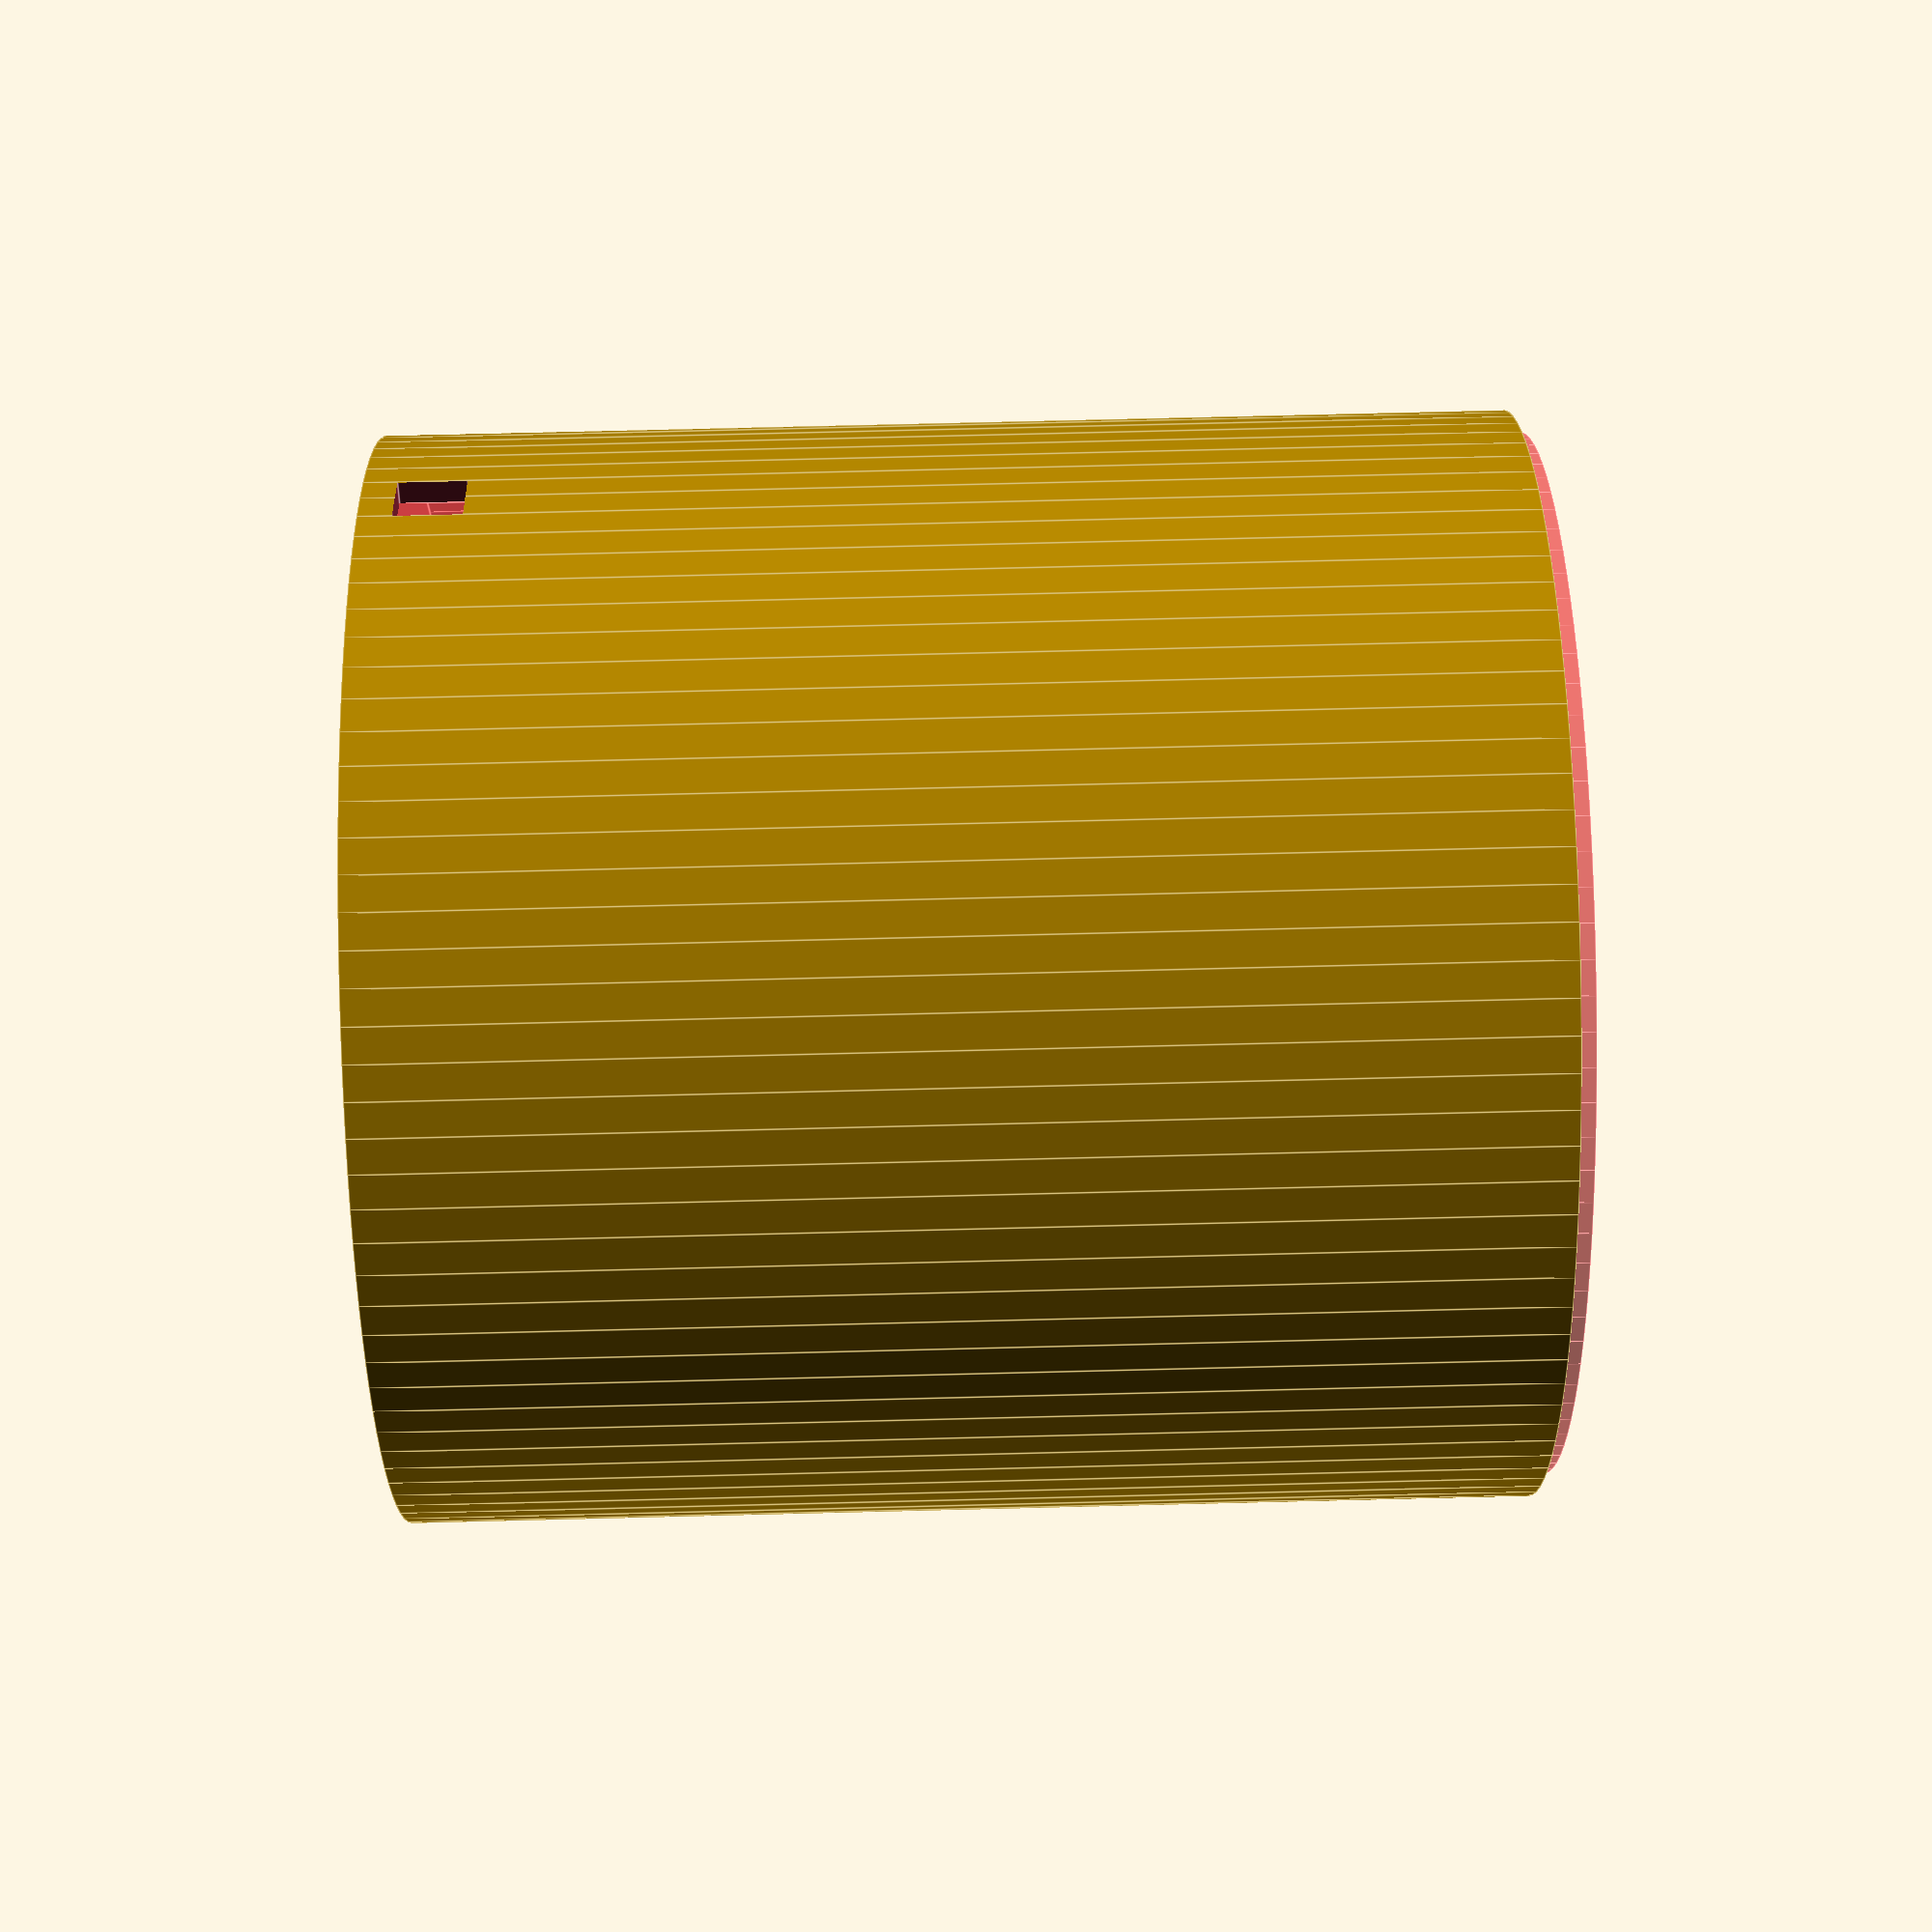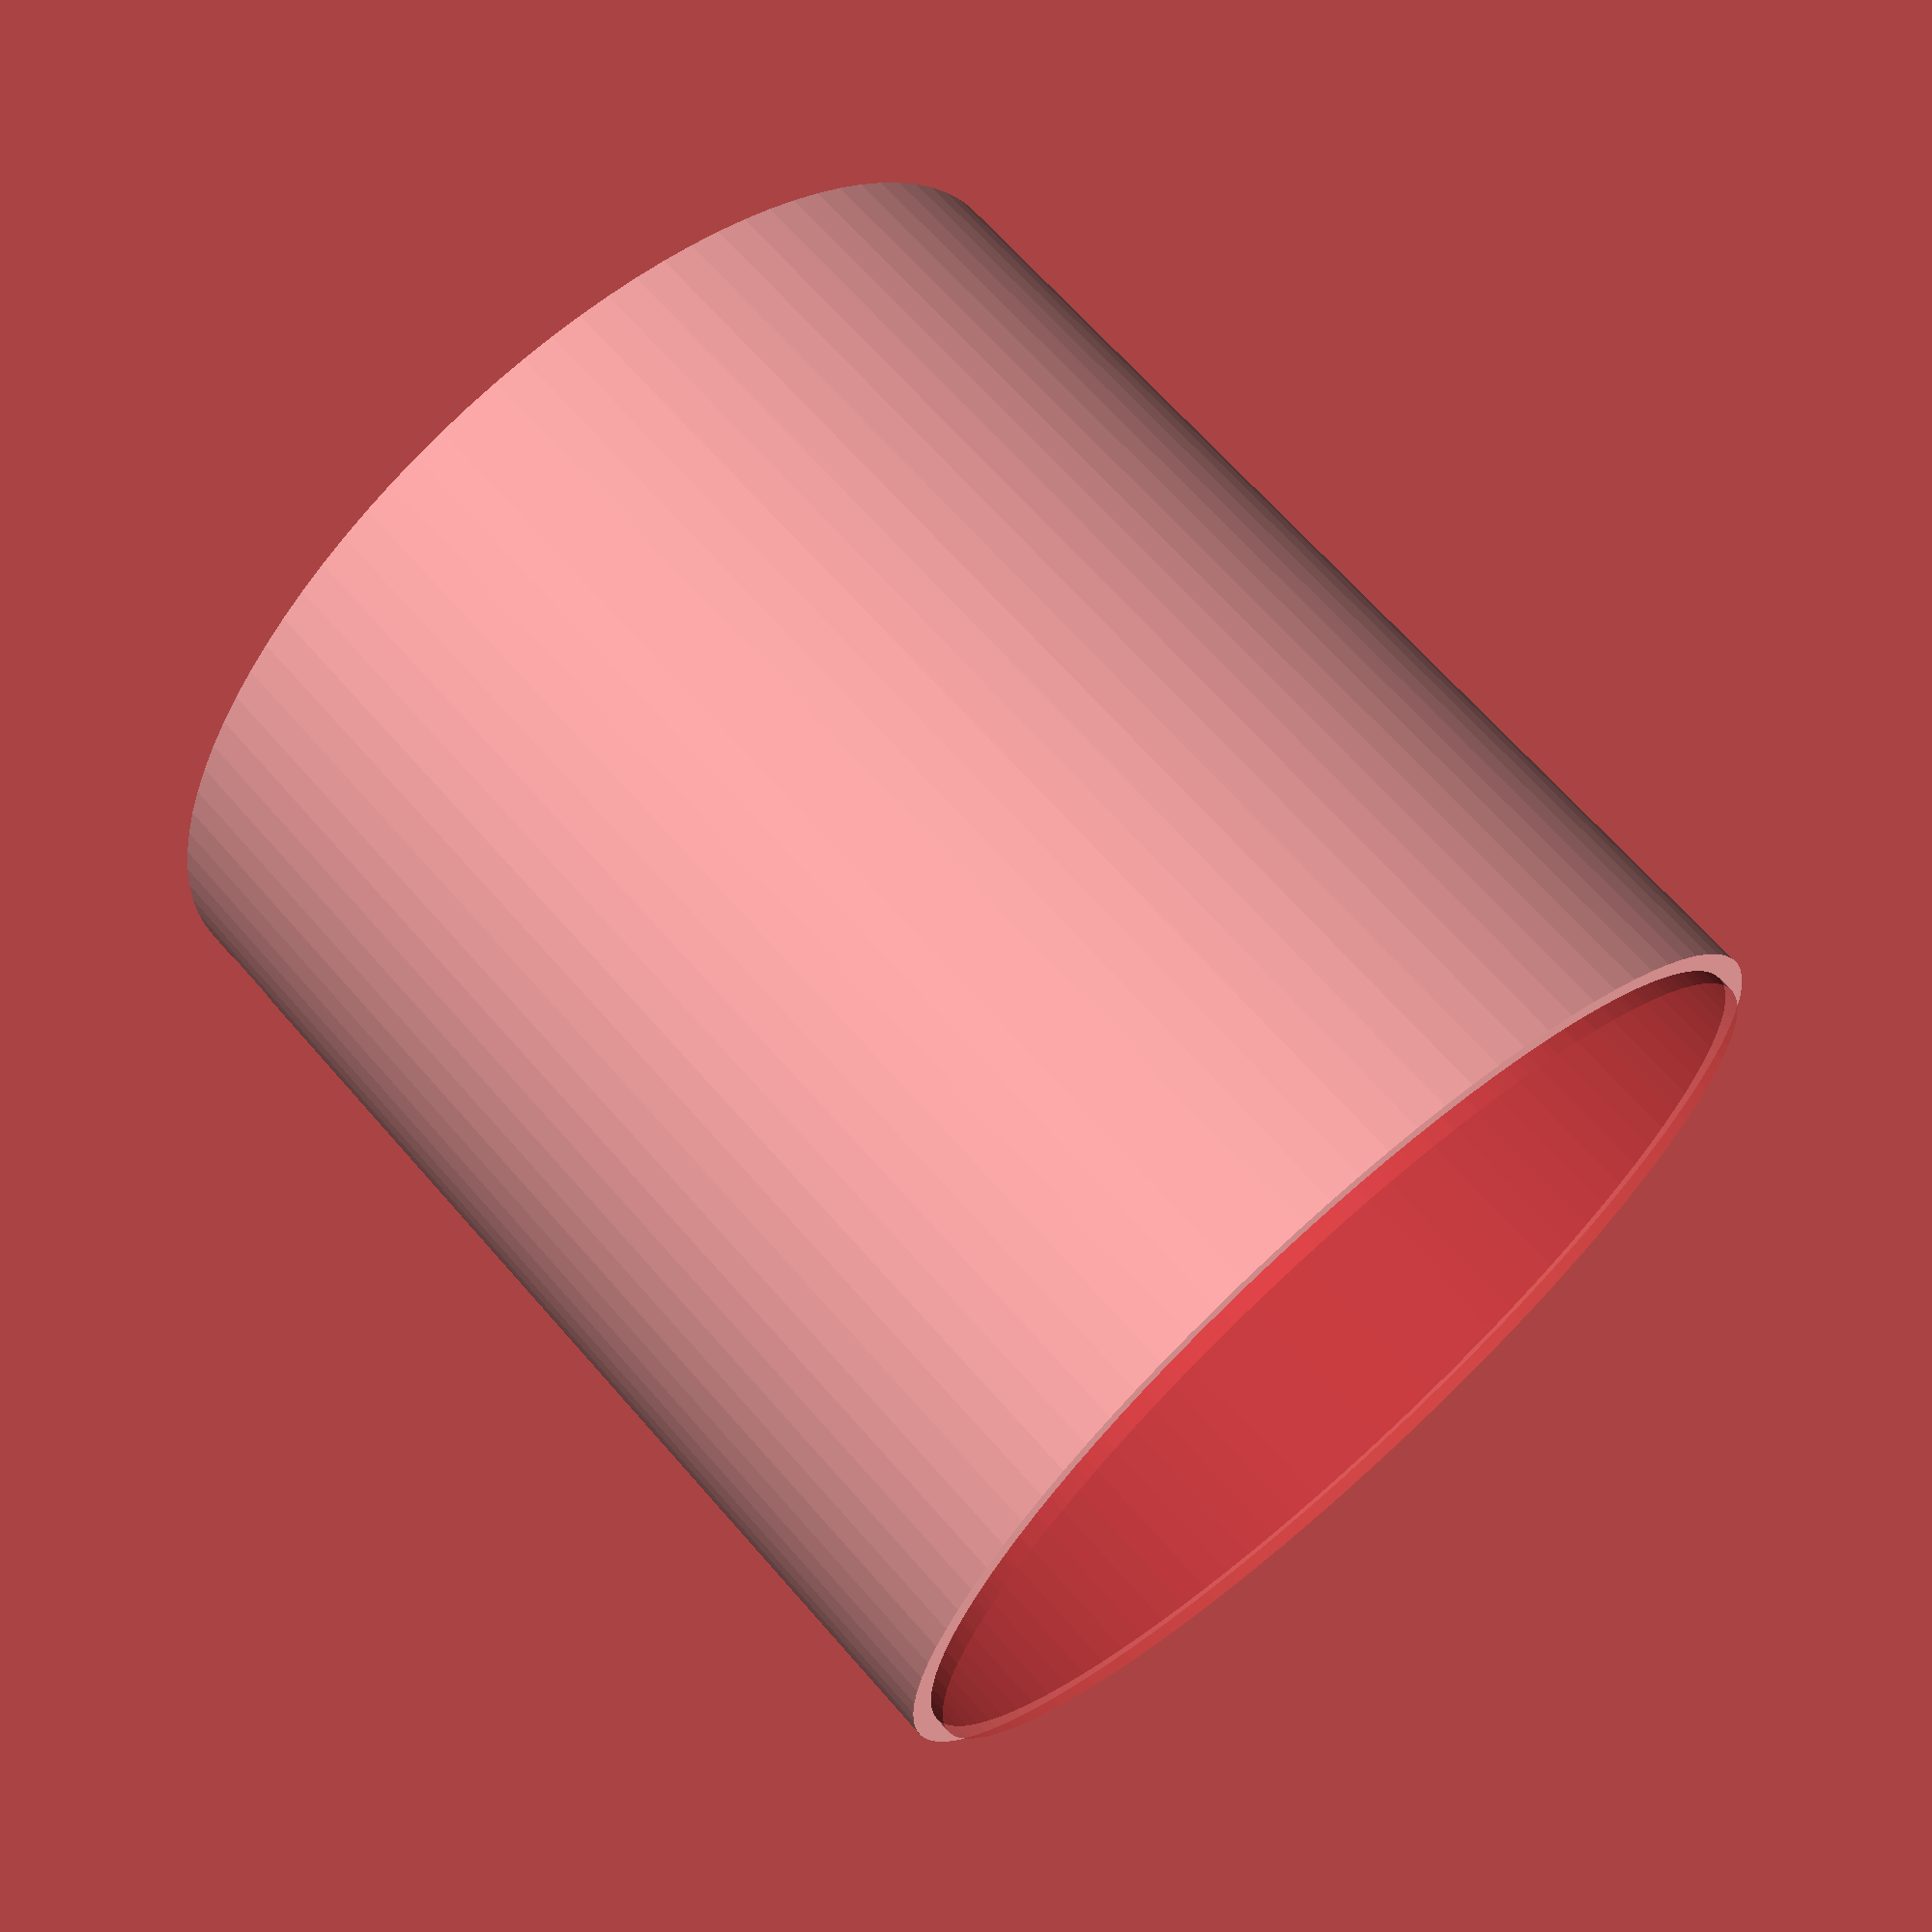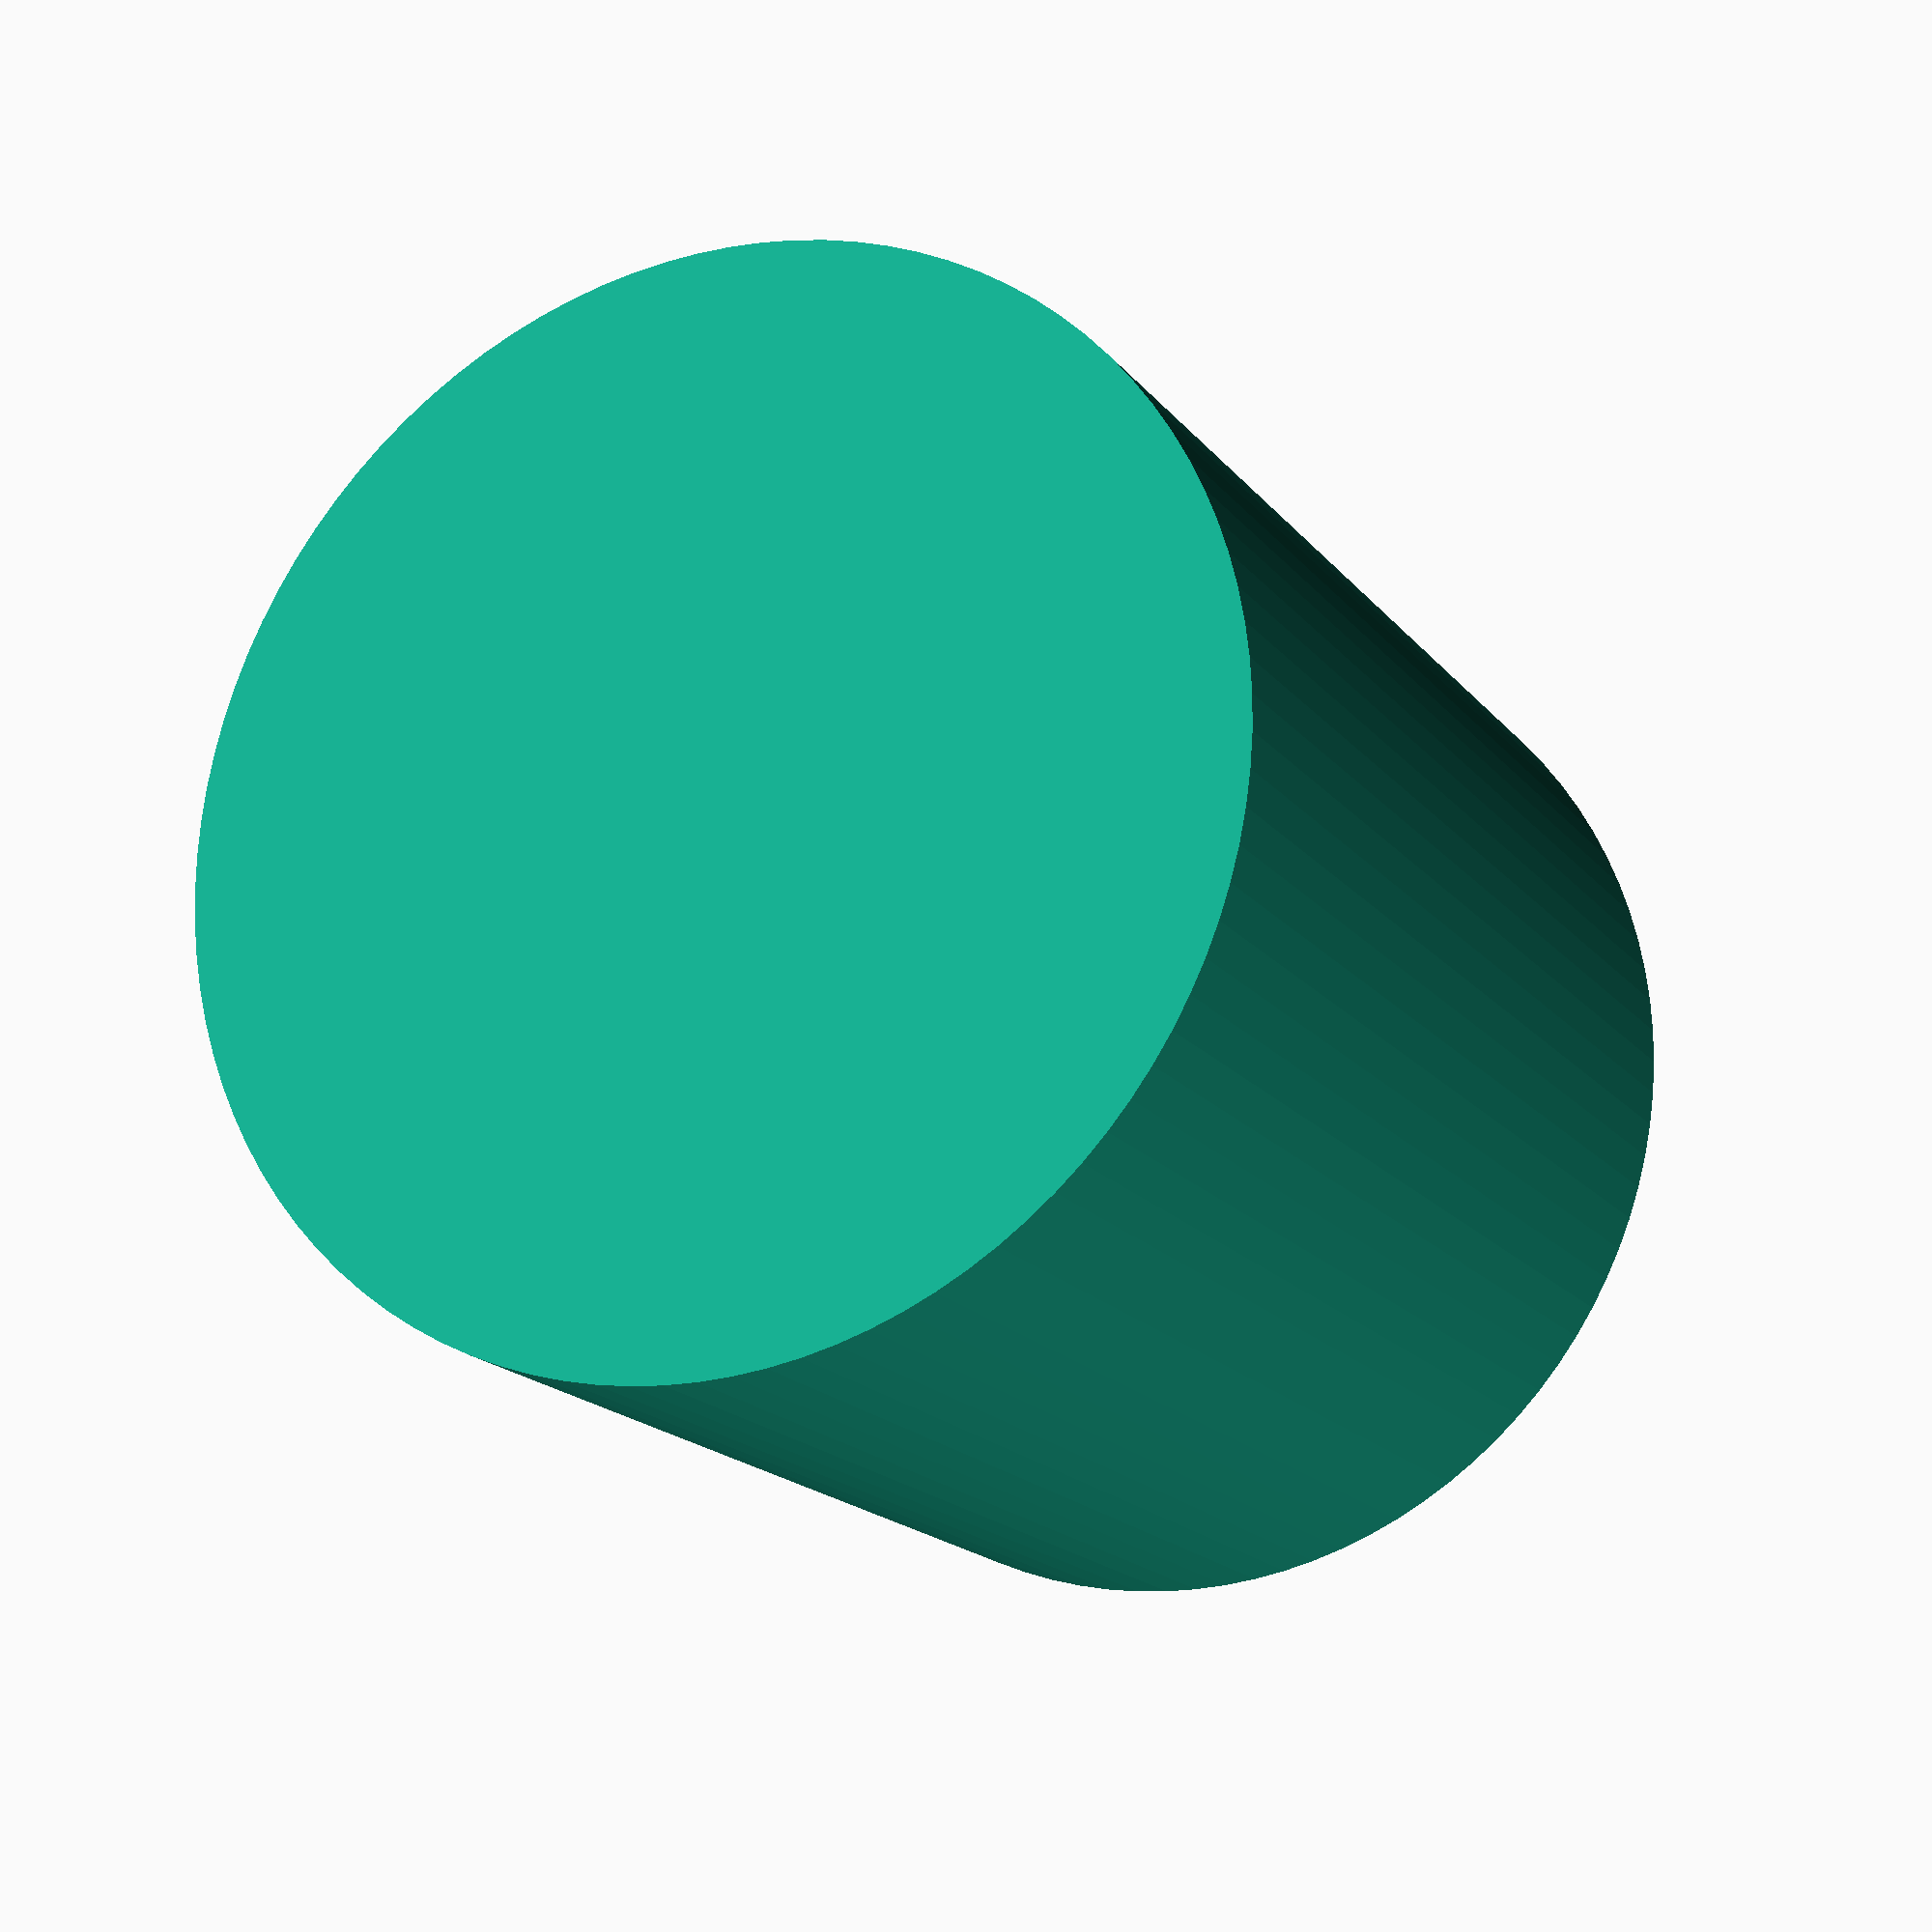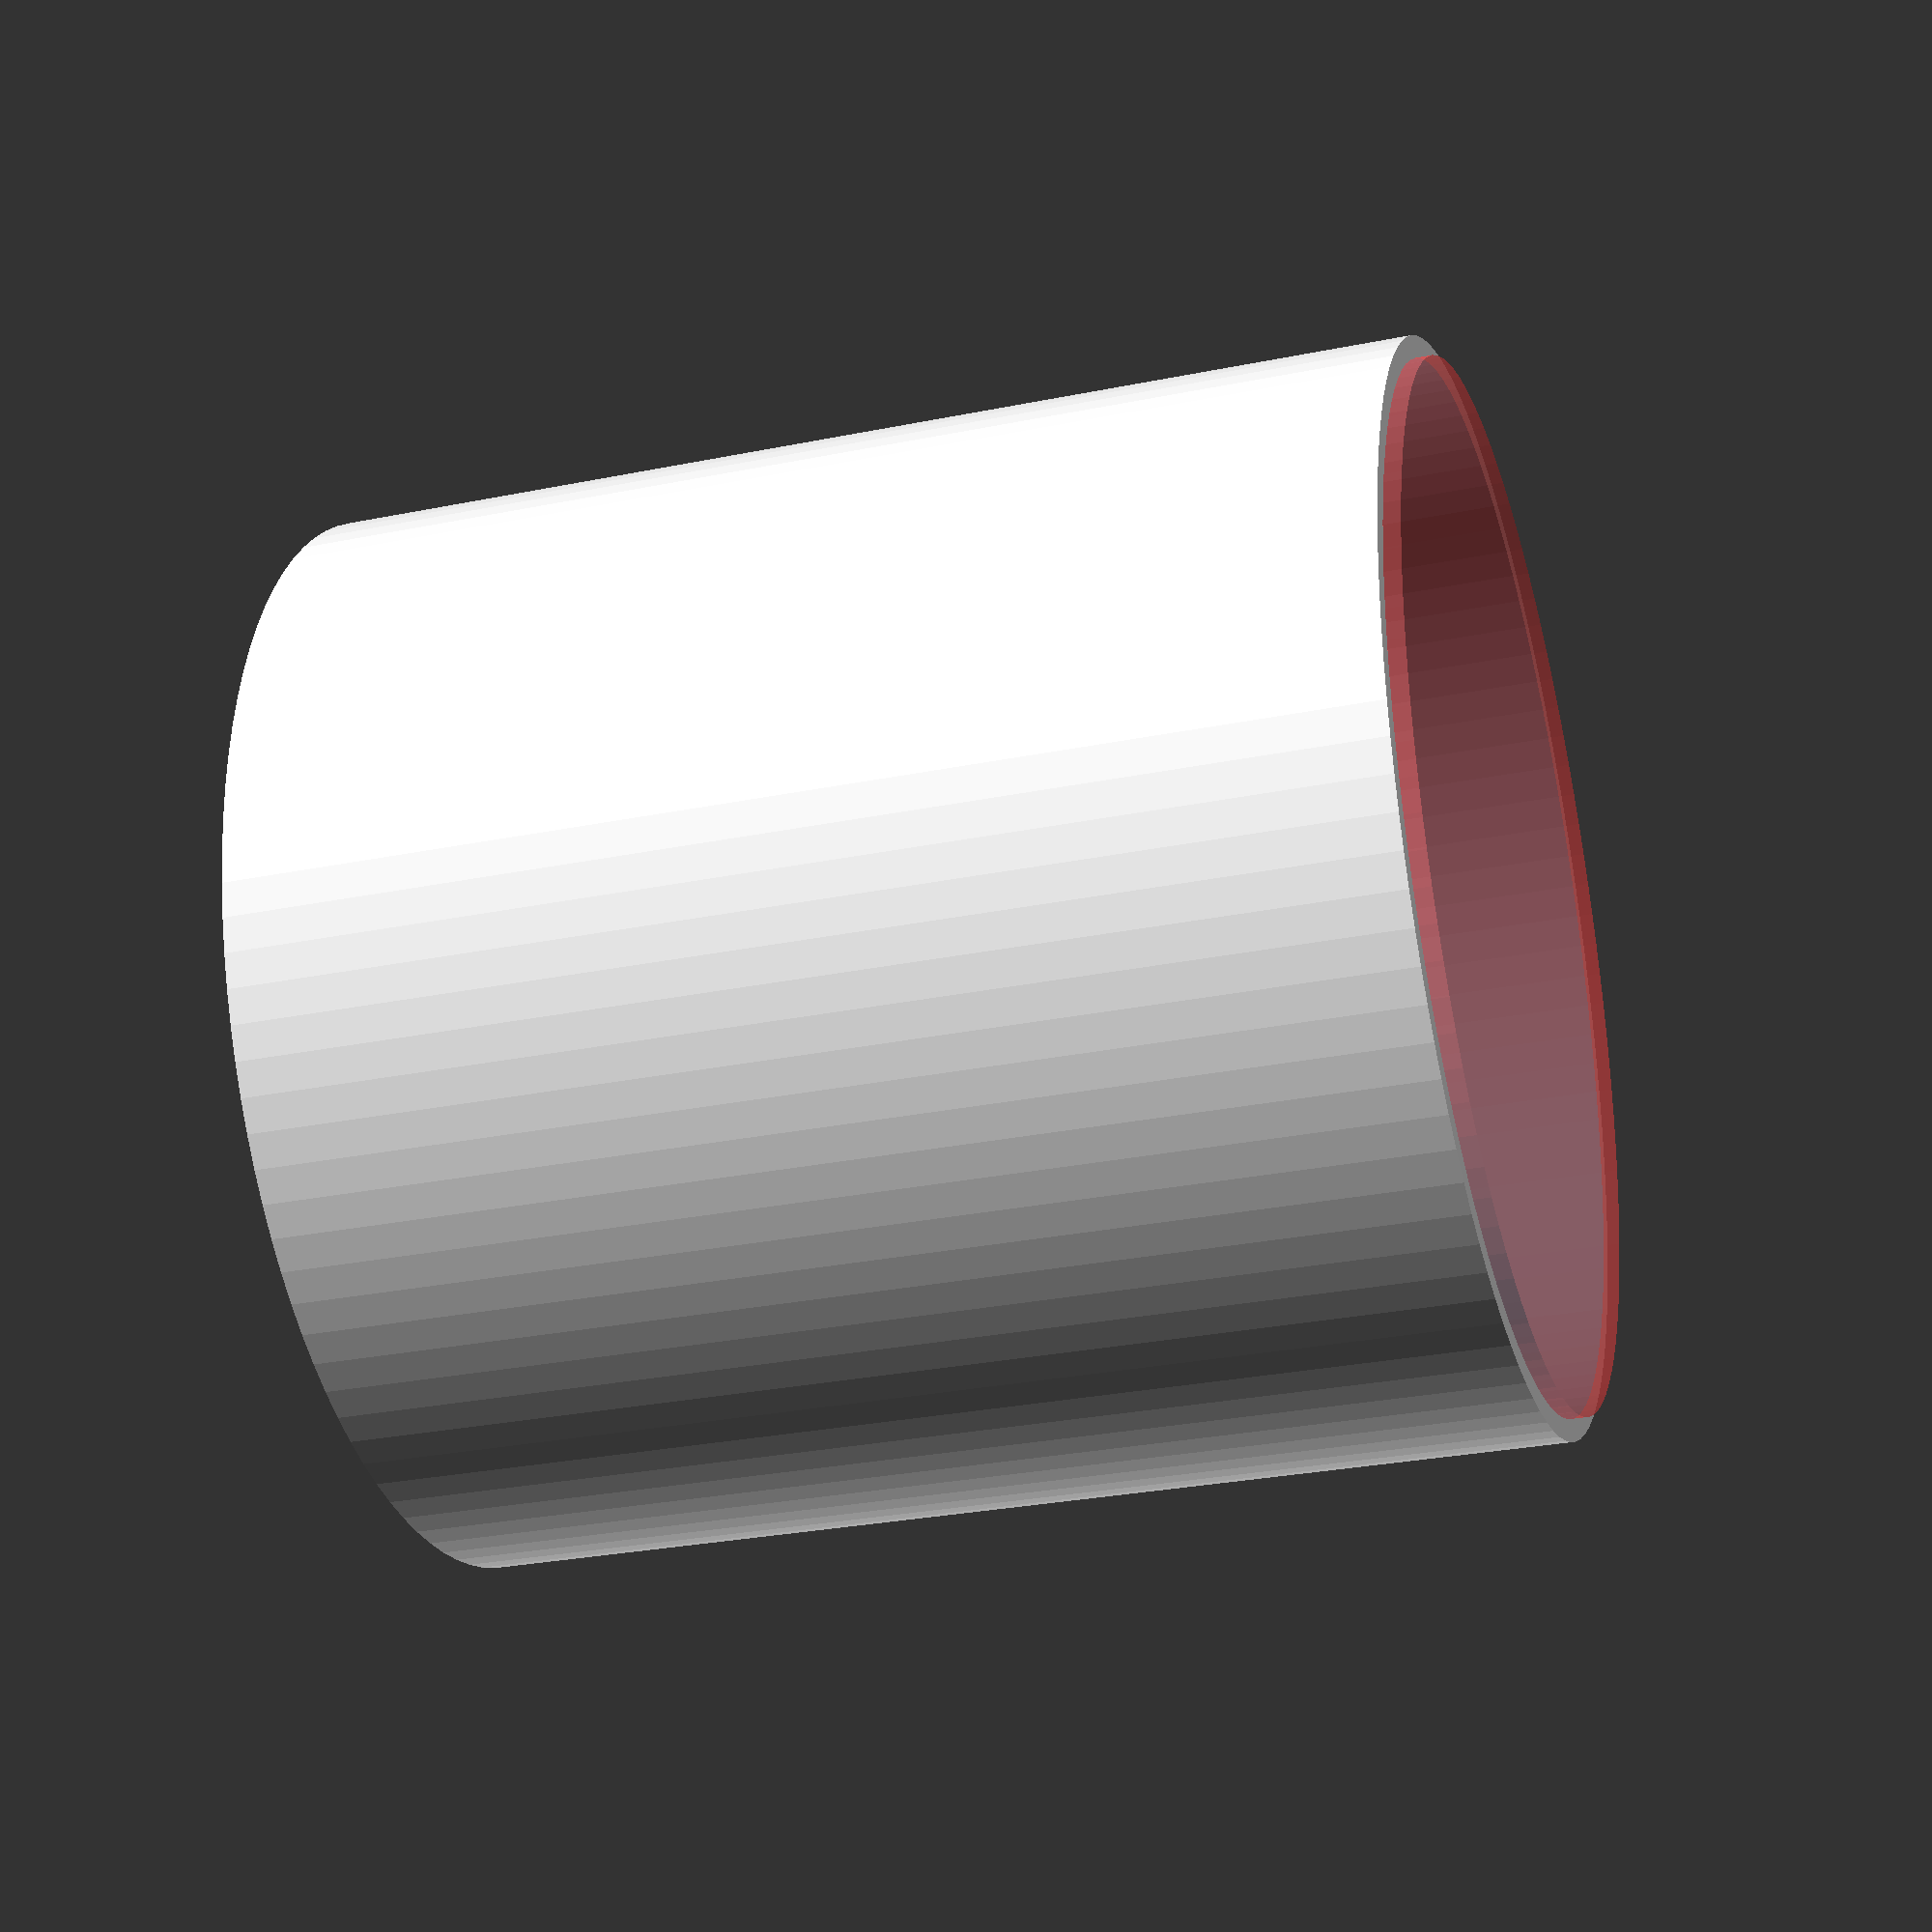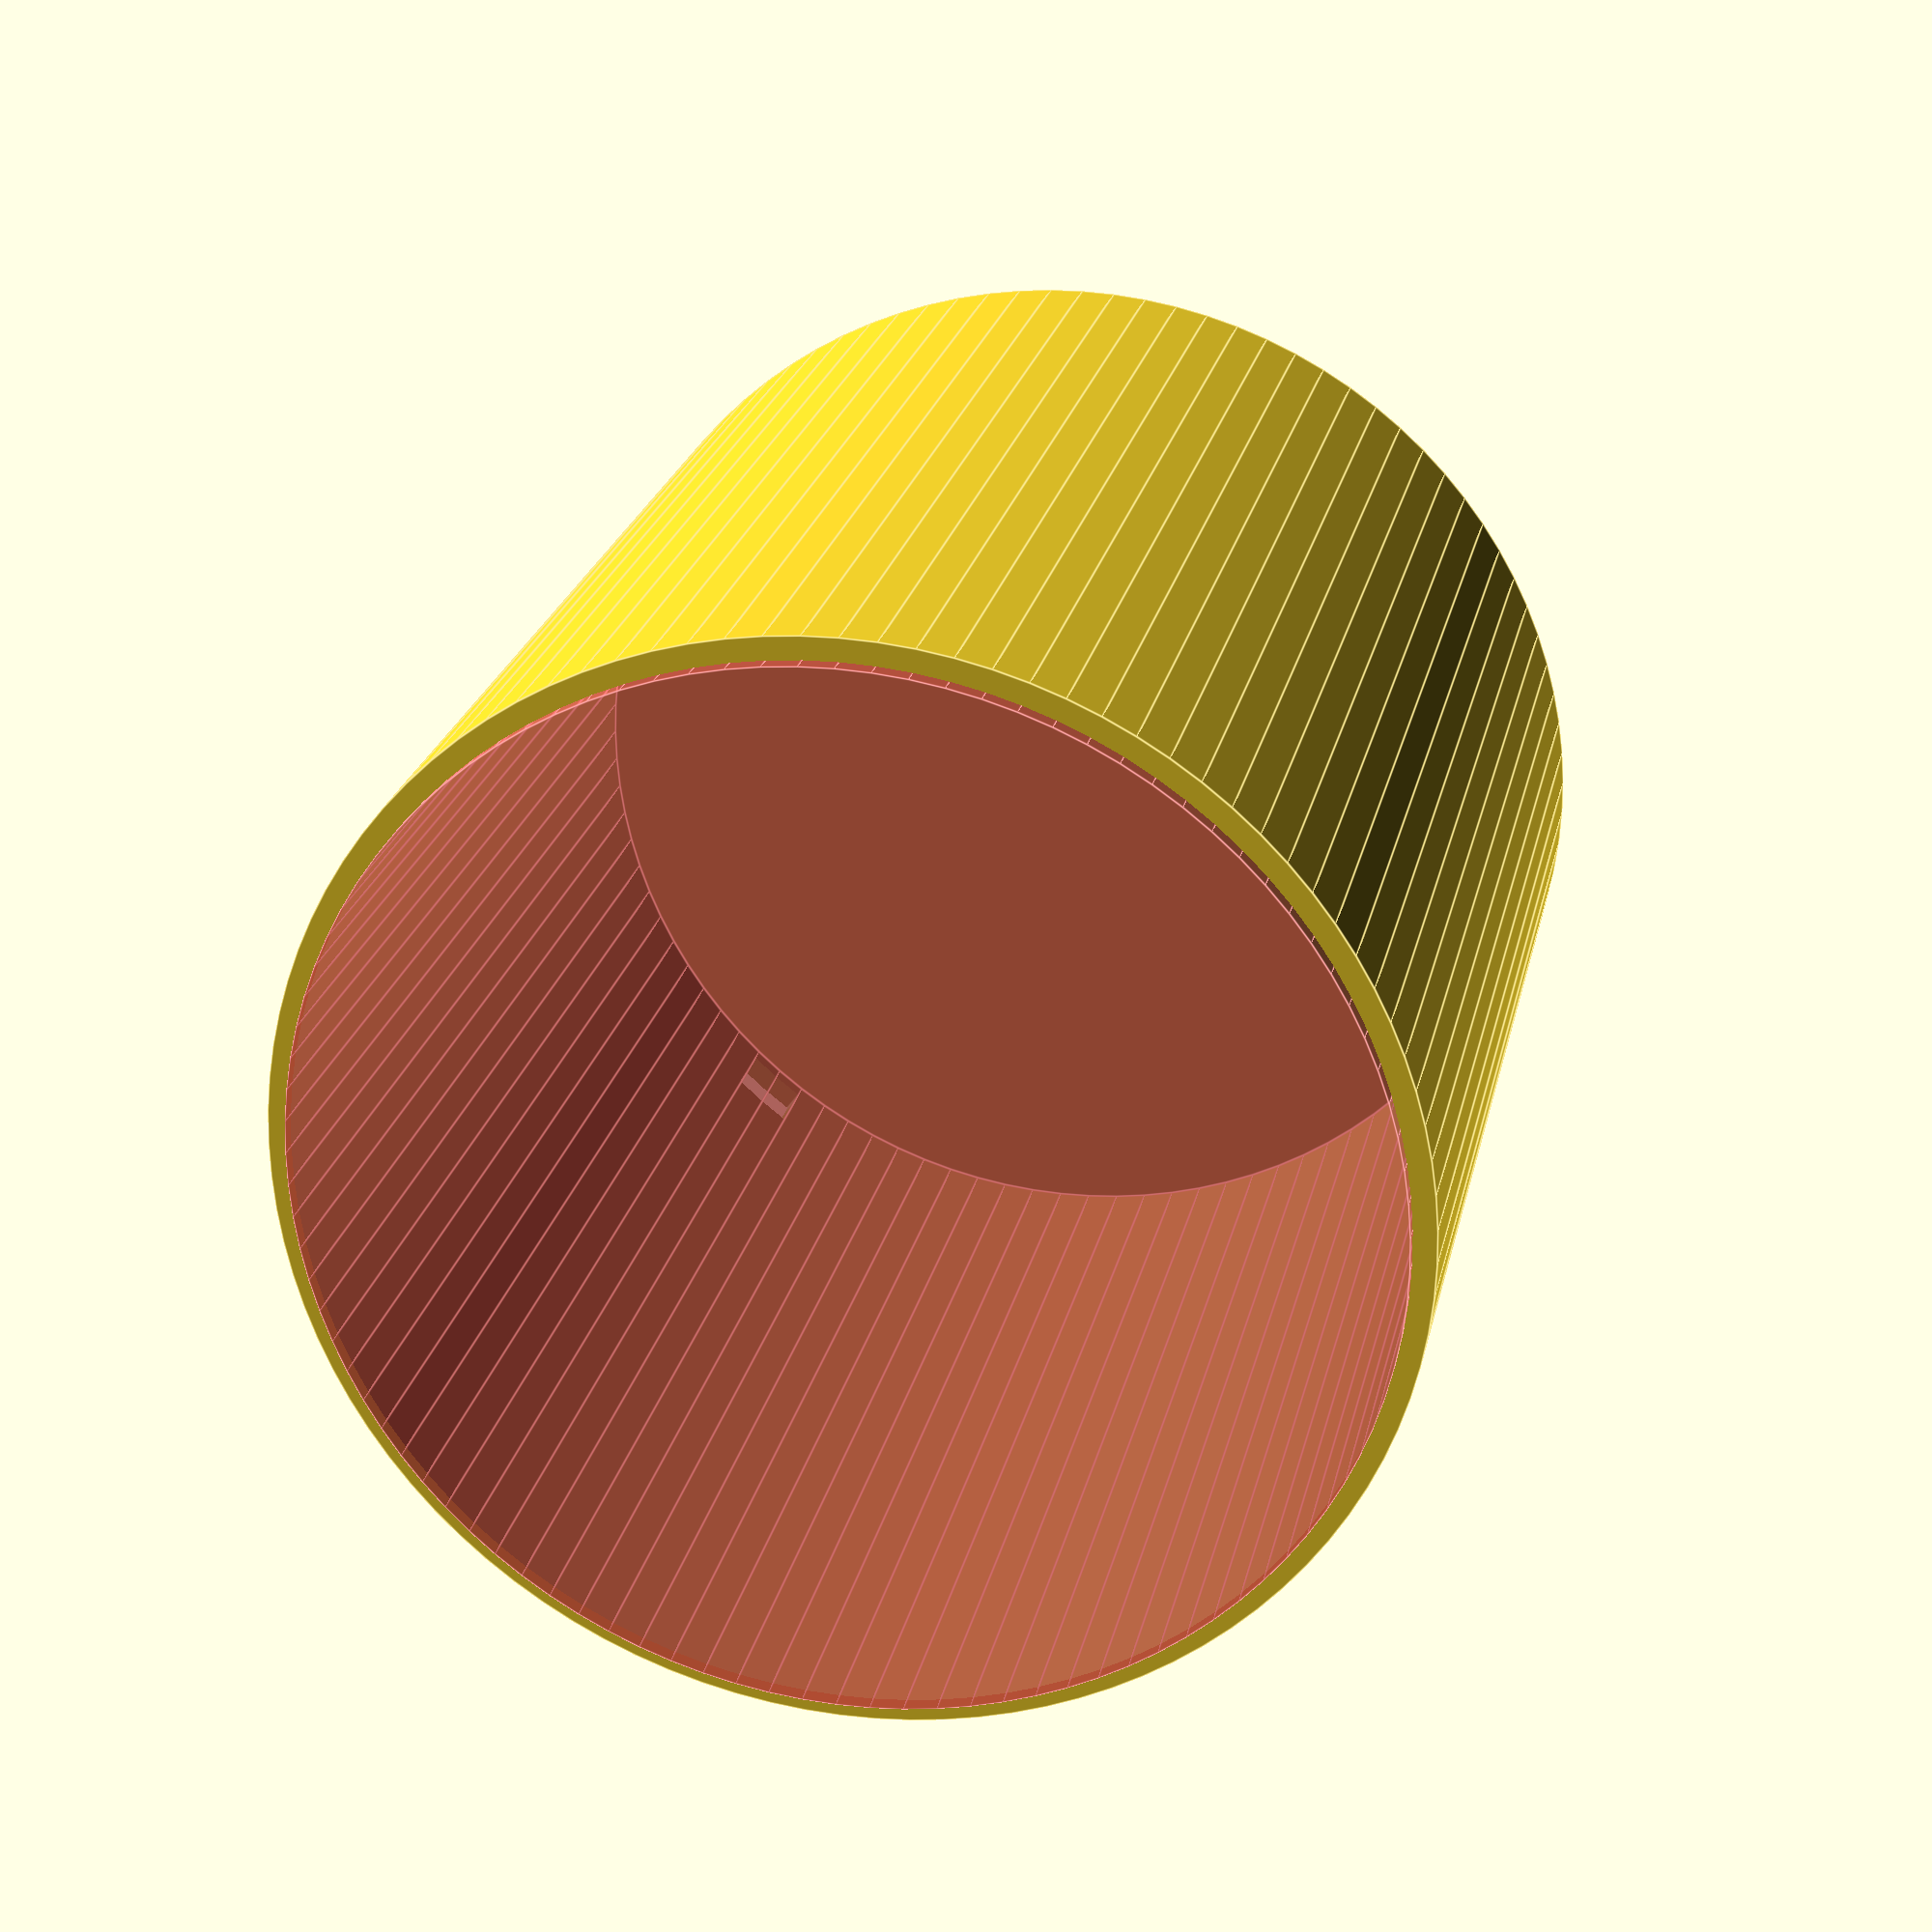
<openscad>

$fn=100;

dime_dia = 18;

battery18mm = 18.57;
dime_thick = 1.2;

big = dime_dia + 2;

/*
difference()
{
    cylinder(h = dime_thick *2, d= big);
    translate([0, 0, dime_thick/4])
    #cylinder(h = dime_thick *2 , d = dime_dia);

    translate([0, 0, dime_thick/2])
    cube([ dime_thick, big, dime_thick]);
}
*/

difference()
{
    cylinder(h = 20, d= battery18mm + 1);
    translate([0, 0, dime_thick/4])
    #cylinder(h = 20 , d = battery18mm +.2);

    translate([0, 0, dime_thick/2])
    cube([ dime_thick, big, dime_thick]);
}


</openscad>
<views>
elev=103.4 azim=219.8 roll=271.4 proj=p view=edges
elev=292.9 azim=256.8 roll=318.9 proj=p view=solid
elev=17.6 azim=55.1 roll=205.6 proj=p view=wireframe
elev=28.9 azim=50.3 roll=286.9 proj=p view=wireframe
elev=156.3 azim=36.6 roll=167.9 proj=p view=edges
</views>
